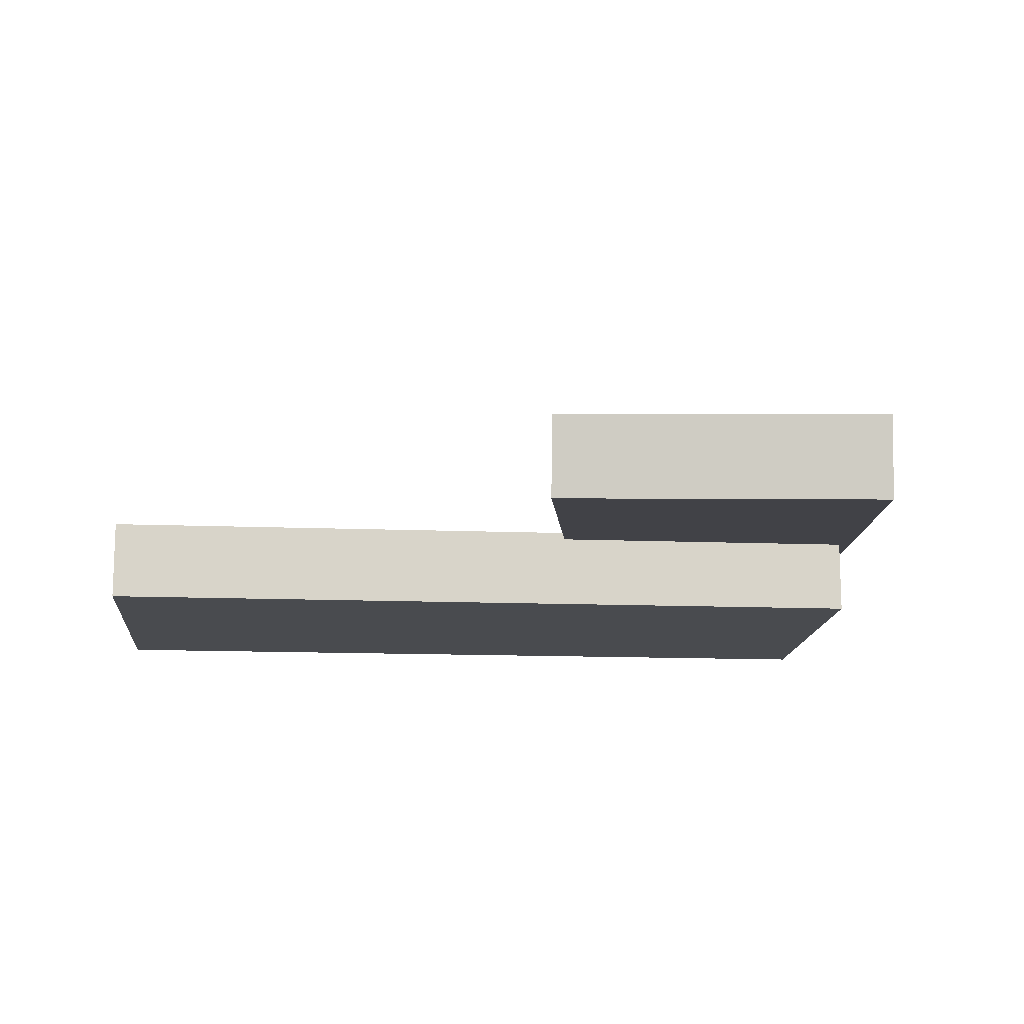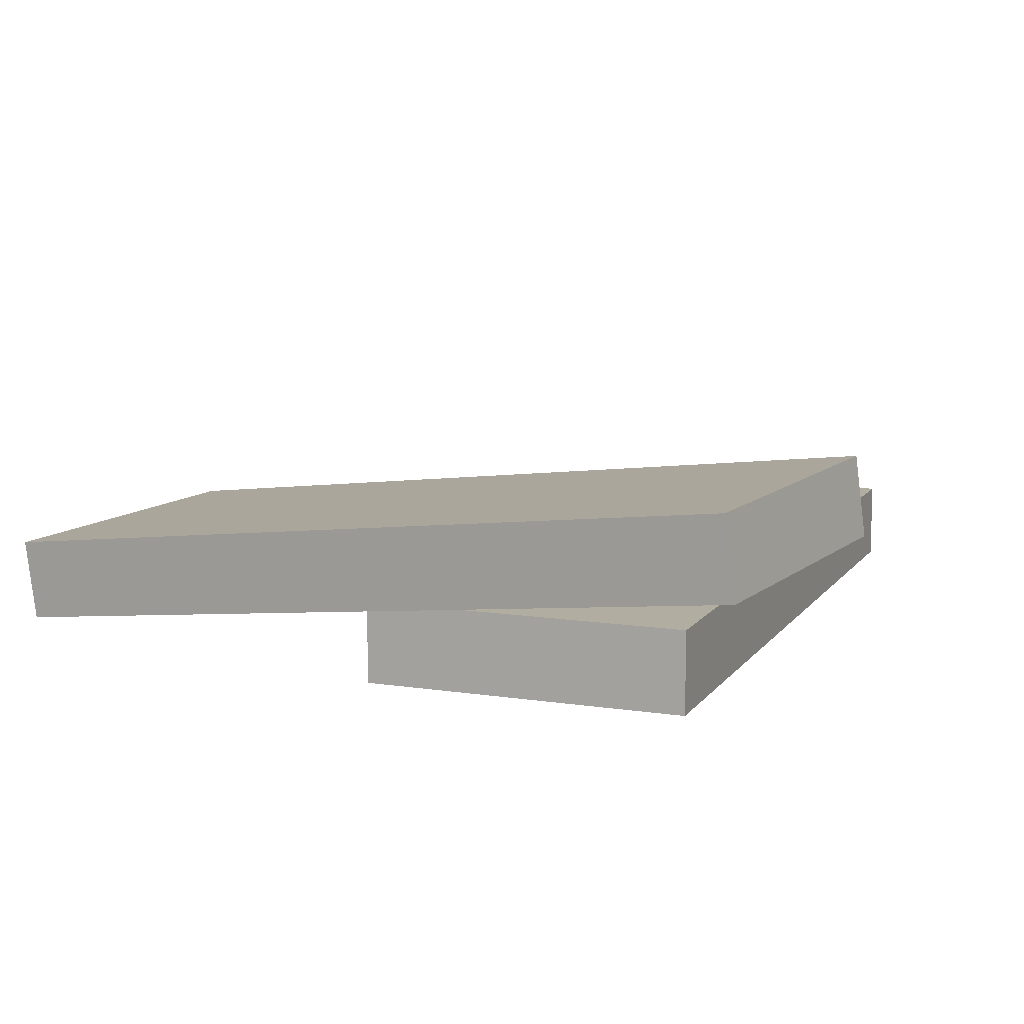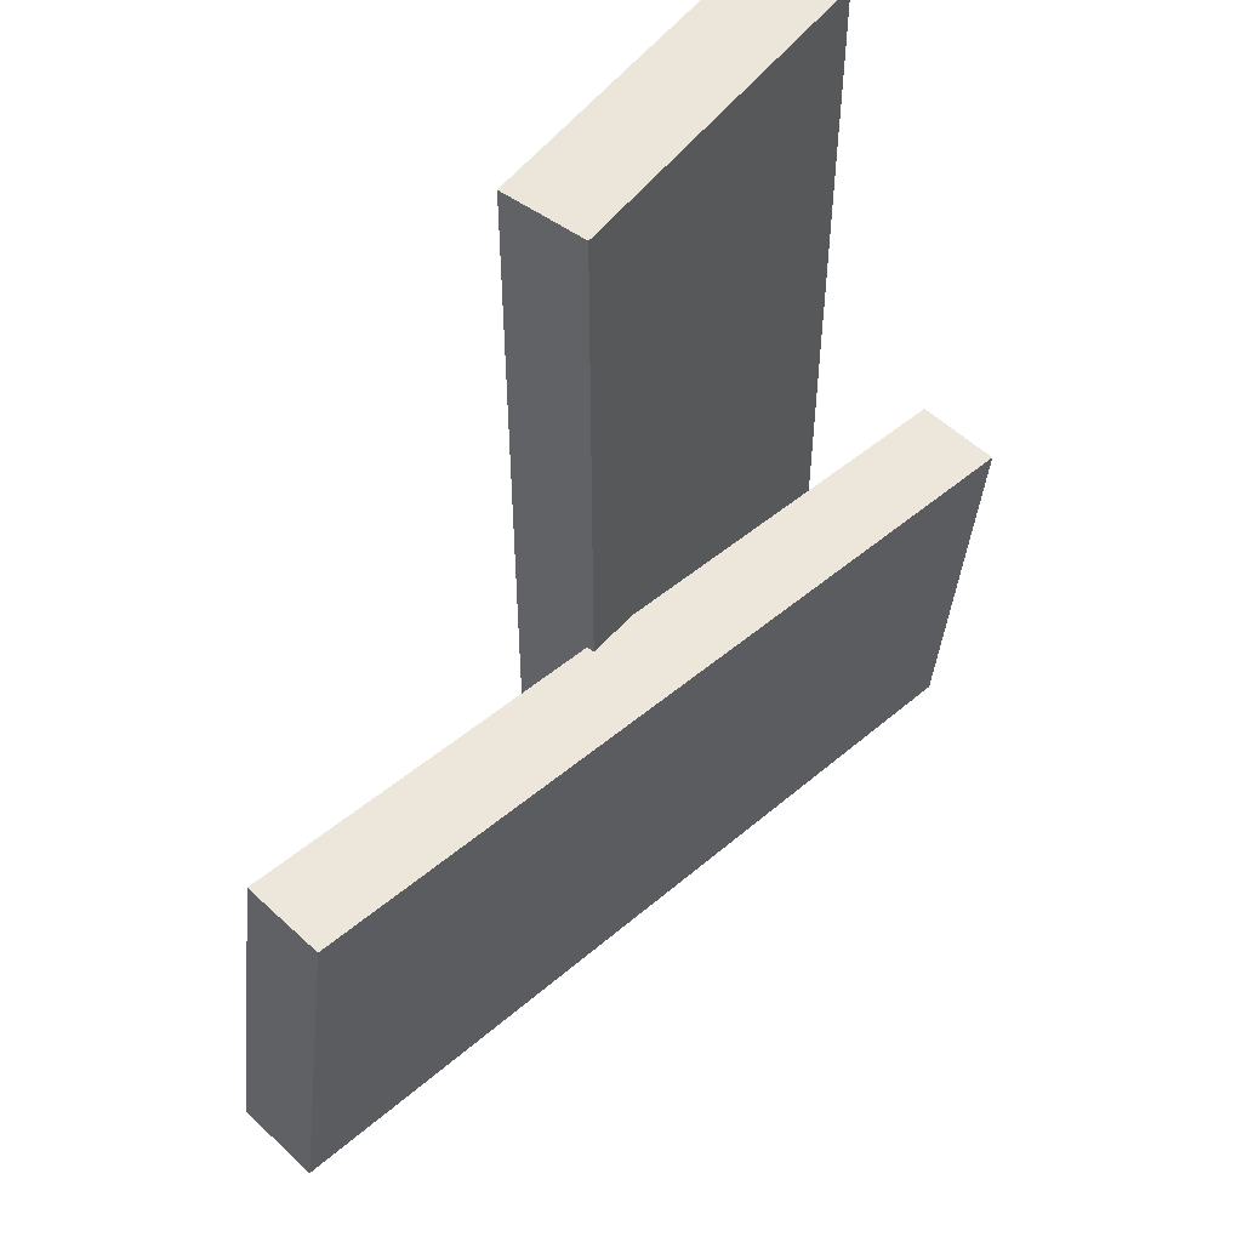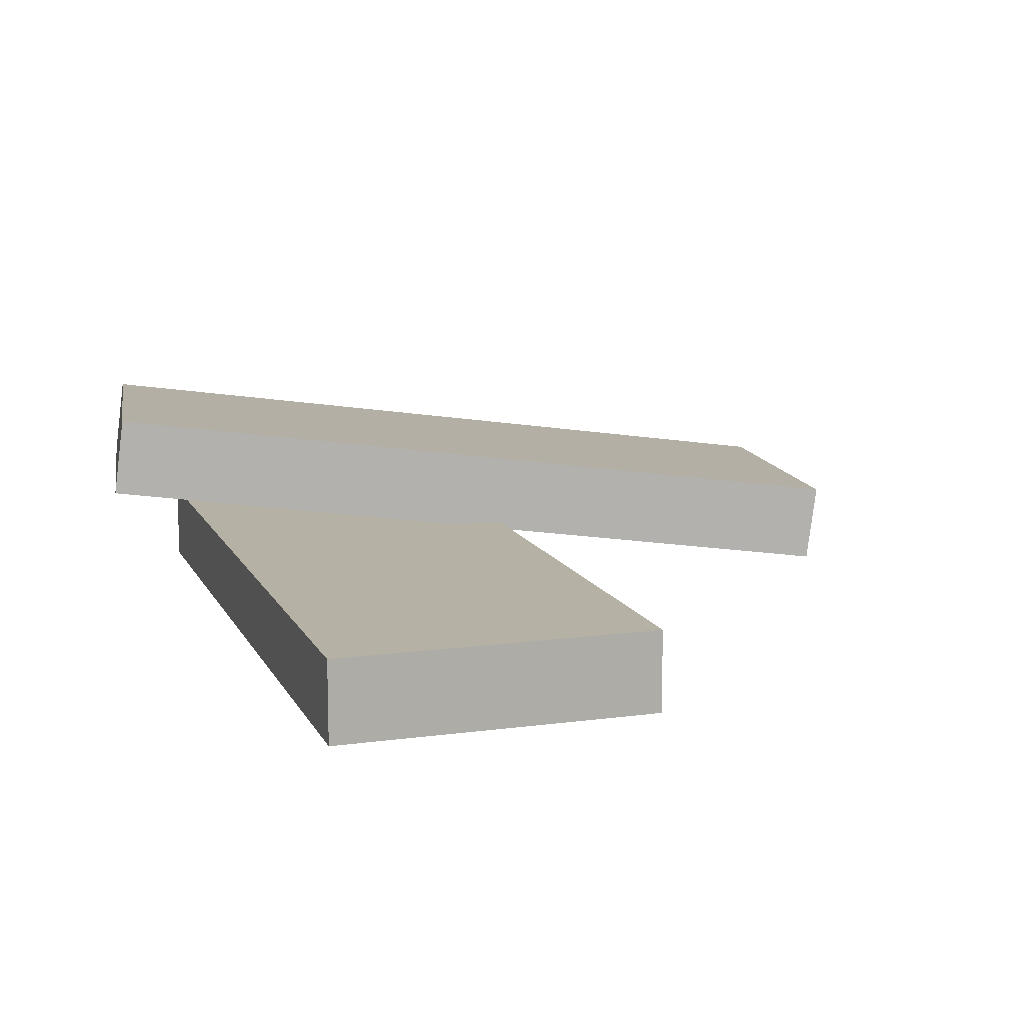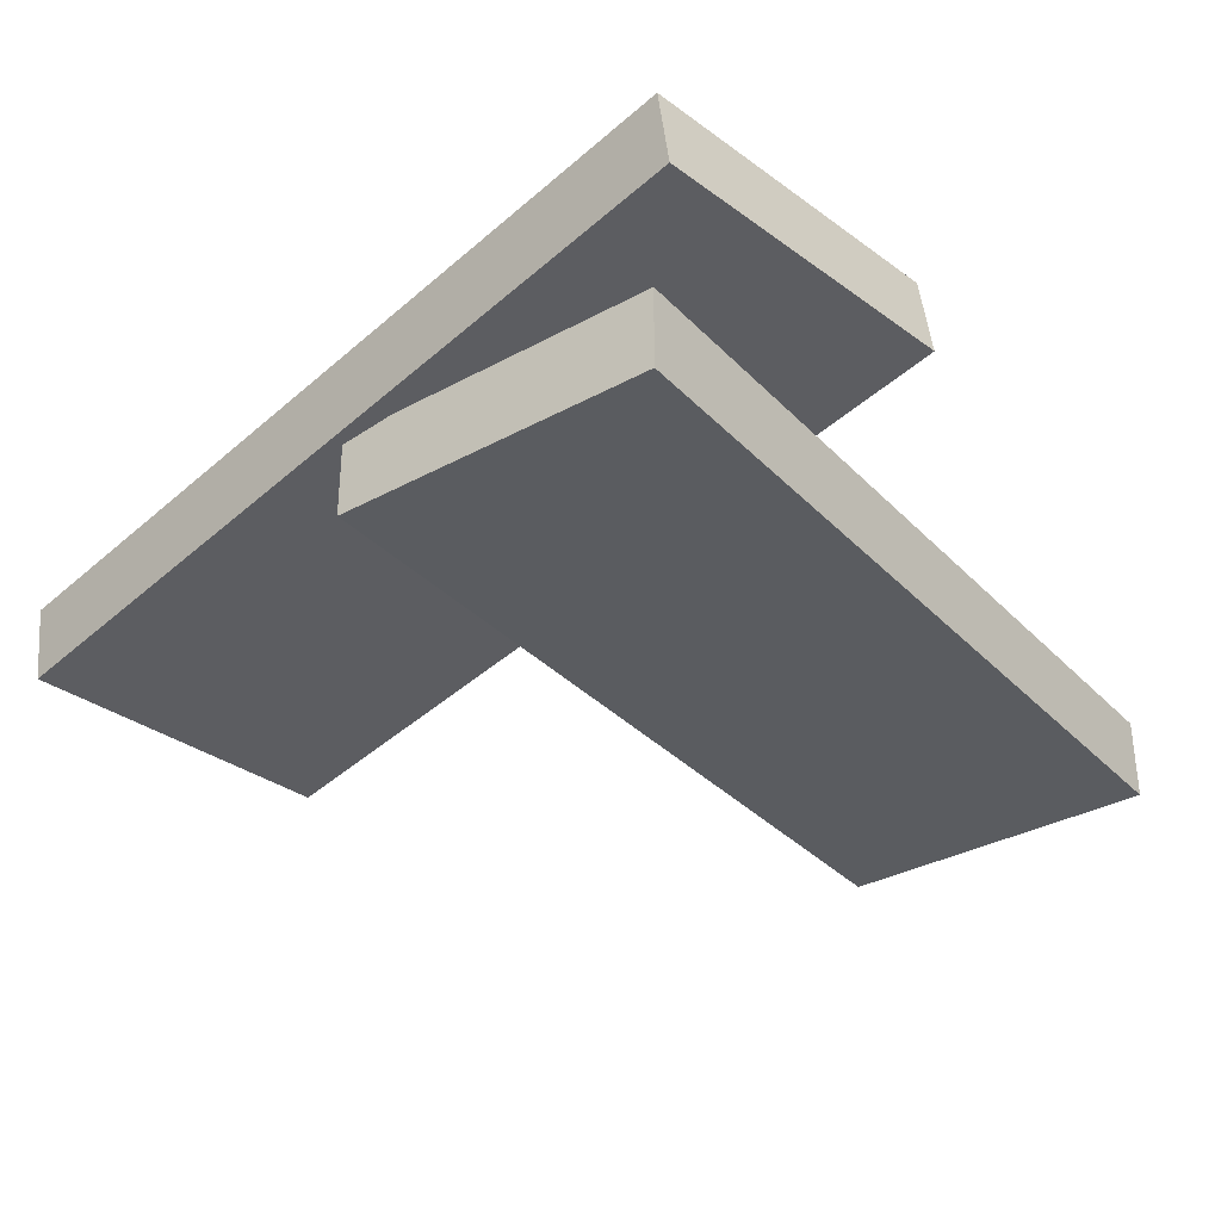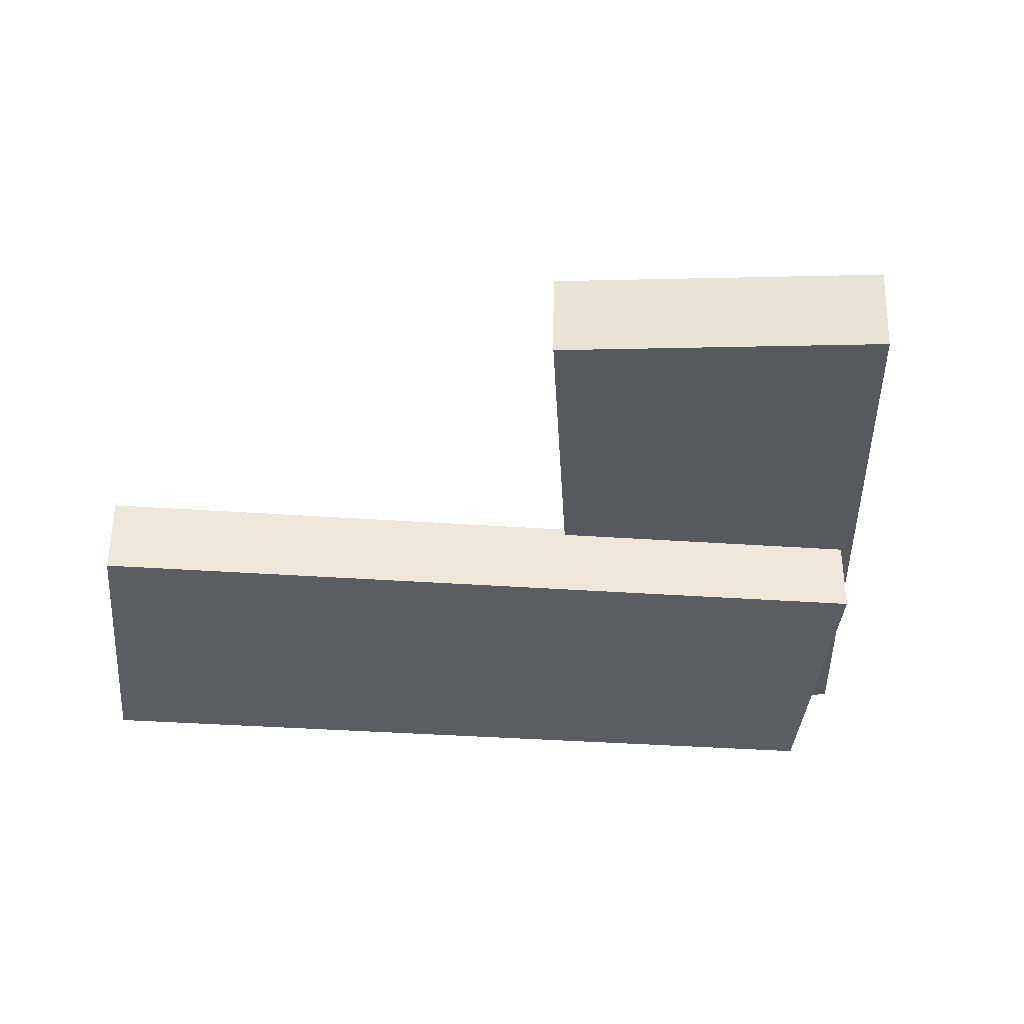
<metadata>
{"format":"obj","ext":"obj","renderer":"f3d","projection":"perspective","resolution":1024,"background":"white","views":[{"elev":-14.2,"azim":85.2,"up":"+Y"},{"elev":10.5,"azim":-158.6,"up":"+Y"},{"elev":54.4,"azim":127.1,"up":"+Z"},{"elev":12.0,"azim":-18.1,"up":"+Y"},{"elev":-34.0,"azim":-143.5,"up":"+Y"},{"elev":-36.7,"azim":84.8,"up":"+Y"}]}
</metadata>
<code>
o Cube
v 1 0.2522 -2.518
v 1 -0.2522 -2.518
v 1 0.2522 2.518
v 1 -0.2522 2.518
v -1 0.2522 -2.518
v -1 -0.2522 -2.518
v -1 0.2522 2.518
v -1 -0.2522 2.518
f 1 5 7 3
f 4 3 7 8
f 8 7 5 6
f 6 2 4 8
f 2 1 3 4
f 6 5 1 2
o Cube.001
v 3.333 0.4083 -0.2492
v 3.267 -0.09175 -0.2492
v -1.61 1.06 -0.9571
v -1.676 0.5601 -0.9571
v 3.612 0.3715 -2.229
v 3.546 -0.1285 -2.229
v -1.332 1.023 -2.937
v -1.398 0.5233 -2.937
f 9 13 15 11
f 12 11 15 16
f 16 15 13 14
f 14 10 12 16
f 10 9 11 12
f 14 13 9 10

</code>
